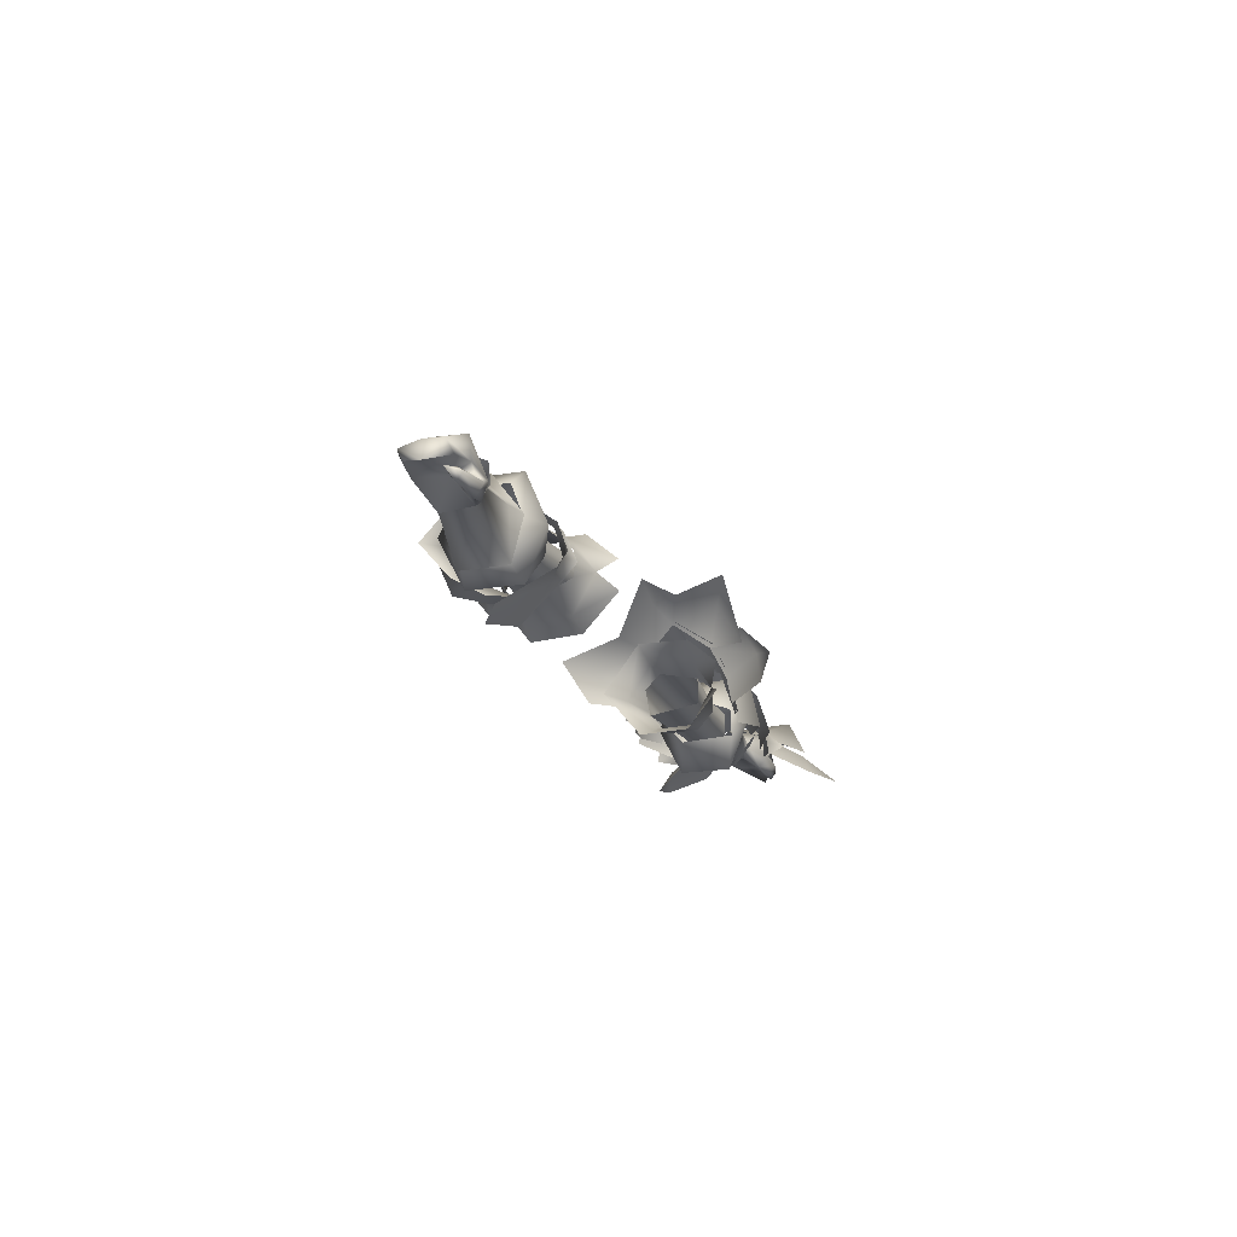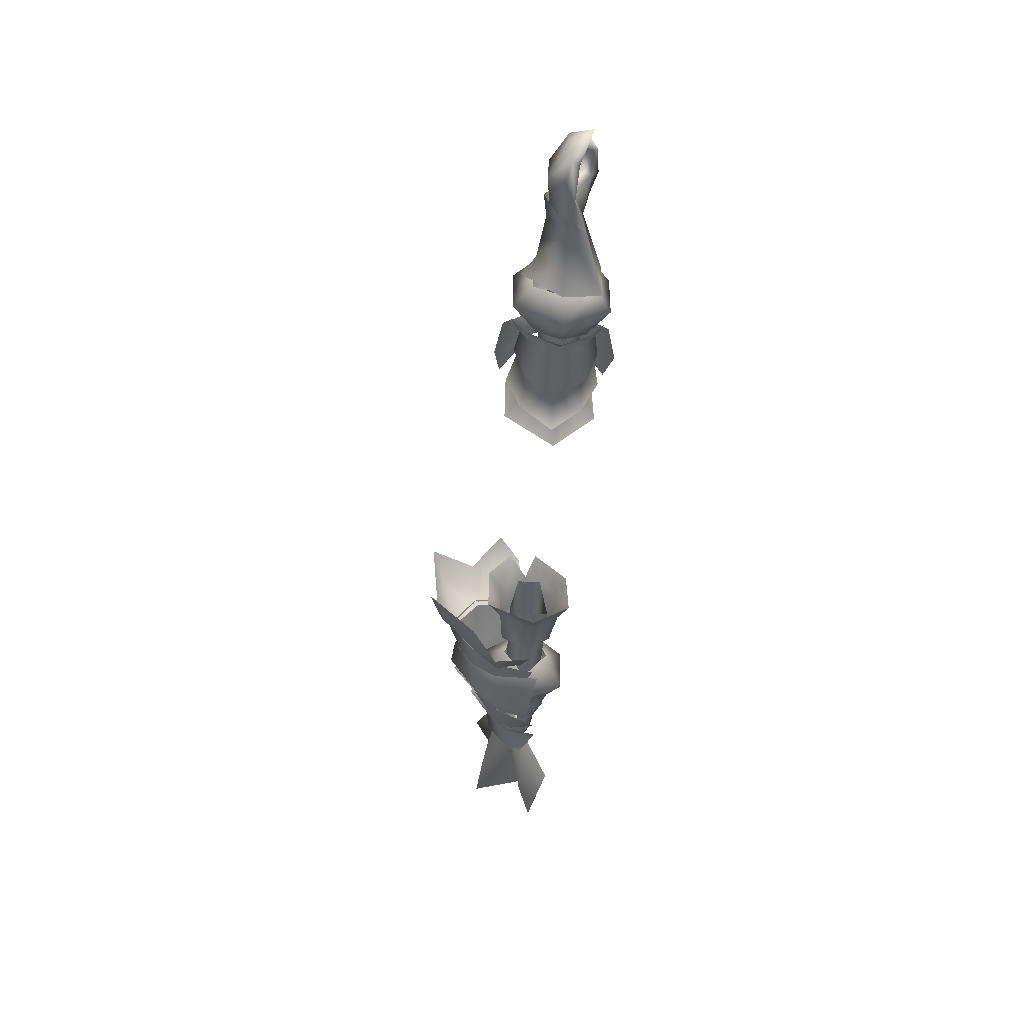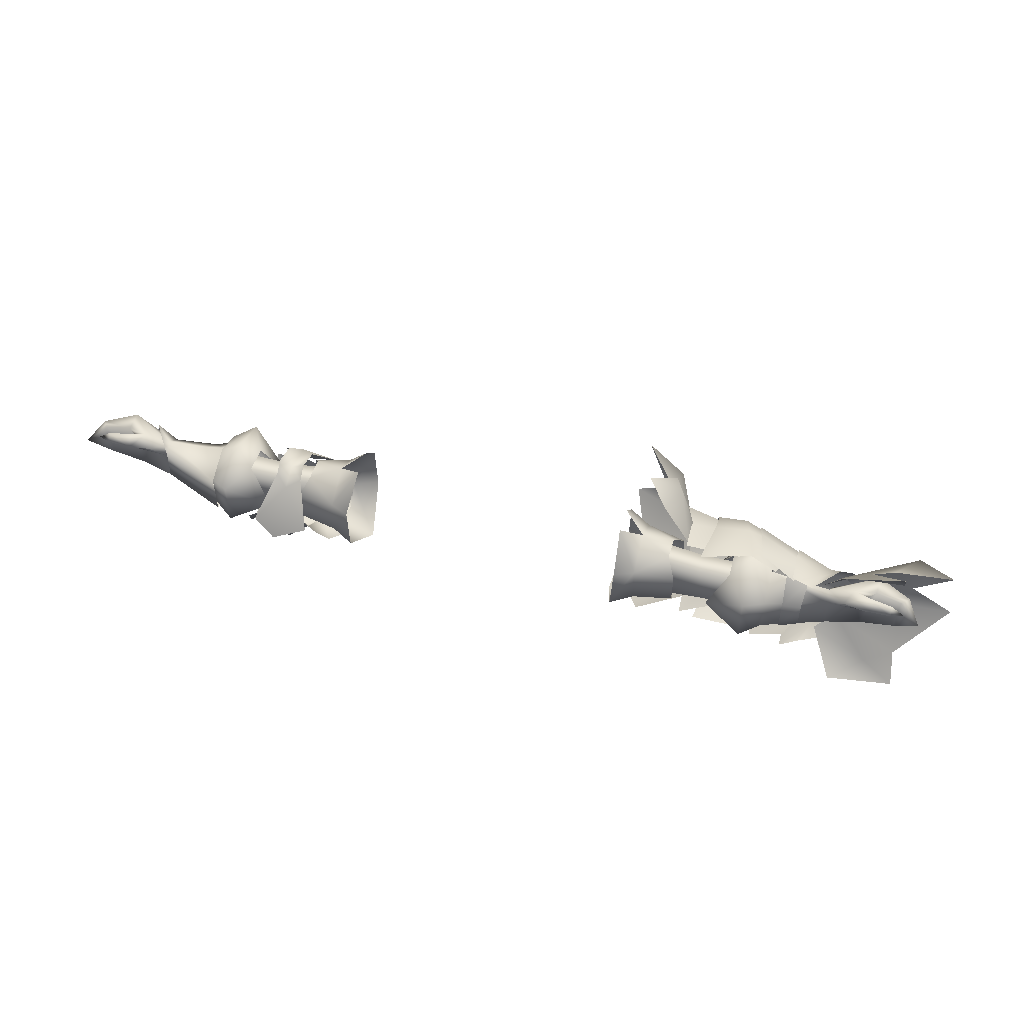
<metadata>
{"format":"obj","ext":"obj","renderer":"f3d","projection":"perspective","resolution":1024,"background":"white","views":[{"elev":-19.4,"azim":-71.1,"up":"+Y"},{"elev":-44.8,"azim":-93.8,"up":"+Z"},{"elev":51.5,"azim":15.8,"up":"+Z"}]}
</metadata>
<code>
g mesh00
v -79.17 40.33 3.879
v -78.91 36.15 4.27
v -74.68 34.84 5.073
v -79.17 40.33 3.879
v -69.91 35.99 2.095
v -70.19 39.41 -1.744
v -79.17 40.33 3.879
v -74.68 34.84 5.073
v -69.91 35.99 2.095
v -73.13 32.49 3.418
v -69.94 33.48 1.163
v -73.13 32.49 3.418
v -77.18 32.58 2.635
v -69.94 33.48 1.163
v -75.57 35.99 -0.4012
v -69.92 33.1 -4.513
v -77.11 35.73 -5.666
v -69.92 33.1 -4.513
v -77.11 35.73 -5.666
v -69.88 35.99 -4.771
v -80.71 37.83 -5.965
v -70.19 39.41 -1.744
v -78.97 40.65 -1.377
v -79.17 40.33 3.879
f 1 2 3
f 4 5 6
f 7 8 9
f 9 8 10
f 9 10 11
f 12 13 14
f 14 13 15
f 14 15 16
f 16 15 17
f 18 19 20
f 20 19 21
f 20 21 22
f 22 21 23
f 22 23 24
v -44.16 47.9 -7.84
v -48.49 46.6 -4.512
v -42.46 42 2.26
v -44.76 40.3 4.06
v -42.44 35.36 4.124
v -44.16 25.4 -7.84
v -37.36 26.8 -4.859
v -42.46 31.3 2.26
v -39.76 33 3.46
v -44.43 33.25 2.121
v -45.72 31.88 -4.182
v -30.87 31.94 -5.768
v -48.46 36.05 -8.078
v -30.85 37.05 -6.685
v -31.08 39.94 -3.951
v -30.87 31.94 -5.768
v -30.87 33.45 3.423
v -44.43 33.25 2.121
v -30.87 38.21 3.423
v -44.4 37.67 2.121
v -45.66 39.75 -4.182
v -48.46 36.05 -8.078
v -39.77 35.37 5.57
v -39.76 40.3 3.46
v -37.36 46.6 -4.859
v -44.76 35.32 5.823
v -44.76 33 4.06
v -48.31 26.8 -4.512
v -44.43 33.25 2.121
v -52.97 31.88 -4.182
v -45.72 31.88 -4.182
v -52.97 36.06 -8.078
v -52.97 40.12 -4.182
v -52.97 37.87 2.121
v -44.4 37.67 2.121
v -52.97 33.08 2.121
f 25 26 27
f 27 26 28
f 27 28 29
f 30 31 32
f 32 31 33
f 32 33 29
f 34 35 36
f 36 35 37
f 36 37 38
f 38 37 39
f 40 41 42
f 42 41 43
f 42 43 44
f 44 43 39
f 44 39 45
f 45 39 46
f 33 47 29
f 29 47 48
f 29 48 27
f 27 48 49
f 27 49 25
f 28 50 29
f 29 50 51
f 29 51 32
f 32 51 52
f 32 52 30
f 53 54 55
f 55 54 56
f 55 56 46
f 46 56 57
f 46 57 45
f 45 57 58
f 45 58 59
f 59 58 60
f 59 60 53
f 53 60 54
v -54.22 35.95 6.275
v -58.29 29.92 1.222
v -54.18 27.07 2.617
v -62.16 36.41 -6.906
v -57.82 43.87 -1.627
v -58.22 36.47 -8.352
v -43.06 28.4 -5.688
v -40.66 28.9 -2.988
v -42.76 29.3 -1.588
v -58.29 29.92 -6.07
v -54.22 27.12 -6.952
v -58.29 29.92 1.222
v -54.18 27.07 2.617
v -58.23 41.74 -5.671
v -54.24 45.15 -6.551
v -54.22 36.14 -11.57
v -54.22 27.12 -6.952
v -58.29 29.92 -6.07
v -58.18 36.14 -7.923
v -58.22 36.47 -8.352
v -57.72 28.97 -6.736
v -62.16 36.41 -6.906
v -70.3 36.19 -5.153
v -58.21 41.7 1.711
v -54.2 45.11 2.442
v -58.23 41.74 -5.671
v -54.24 45.15 -6.551
v -70.86 40.23 -1.496
v -75.53 41.03 -1.446
v -73.38 38.46 4.454
v -54.24 45.15 -6.551
v -46.3 40.29 -3.987
v -54.22 36.14 -11.57
v -48.67 35.73 -8.739
v -54.22 27.12 -6.952
v -46.54 30.97 -4.417
v -58.25 36.09 3.79
v -54.2 45.11 2.442
v -58.21 41.7 1.711
v -69.92 33.1 -4.513
v -74.2 38.41 -5.925
v -40.66 43.2 -2.988
v -35.56 45.2 -5.588
v -38.56 41.5 -9.388
v -34.06 42.4 -11.49
v -37.36 36.4 -12.19
v -58.23 36.45 3.976
v -62.15 36.43 3.067
v -57.75 28.98 1.856
v -70.28 36.21 2.491
v -69.94 33.48 1.163
v -57.75 28.98 1.856
v -69.94 33.48 1.163
v -69.92 33.1 -4.513
v -71.66 35.74 4.173
v -73.38 38.46 4.454
v -45.06 43.2 -2.688
v -42.76 42.7 -1.588
v -43.06 44.2 -5.688
v -40.66 43.2 -2.988
v -38.56 41.5 -9.388
v -45.06 28.9 -2.688
v -47.66 31.4 -8.888
v -43.26 30.8 -13.69
v -49.06 36.4 -11.59
v -43.36 36.4 -16.19
v -54.22 27.12 -6.952
v -46.54 30.97 -4.417
v -50.34 32.66 4.251
v -54.22 35.95 6.275
v -50.23 37.79 4.098
v -54.2 45.11 2.442
v -46.3 40.29 -3.987
v -54.24 45.15 -6.551
v -70.28 36.21 2.491
v -62.15 36.43 3.067
v -61.97 41.35 -1.547
v -58.23 36.45 3.976
v -70.3 36.19 -5.153
v -74.2 38.41 -5.925
v -32.76 36.4 -16.19
v -34.06 30.7 -11.49
v -38.56 31.4 -9.388
v -35.56 27.6 -5.588
v -40.66 28.9 -2.988
v -50.06 27.6 -5.188
v -51.46 30.7 -10.69
v -52.76 36.4 -15.39
v -51.46 42.4 -10.69
v -50.06 45.2 -5.188
v -47.66 41.5 -8.888
v -43.26 42.1 -13.69
v -37.36 36.4 -12.19
v -38.56 31.4 -9.388
f 61 62 63
f 64 65 66
f 67 68 69
f 70 71 72
f 72 71 73
f 74 75 76
f 77 78 76
f 76 78 79
f 76 79 74
f 80 81 82
f 82 81 83
f 84 85 86
f 86 85 87
f 88 89 90
f 91 92 93
f 93 92 94
f 93 94 95
f 95 94 96
f 62 61 97
f 97 61 98
f 97 98 99
f 100 101 83
f 102 103 104
f 104 103 105
f 104 105 106
f 107 108 109
f 109 108 110
f 109 110 111
f 112 113 81
f 81 113 114
f 81 114 83
f 113 110 115
f 115 110 116
f 117 118 119
f 119 118 120
f 119 120 121
f 69 122 67
f 67 122 123
f 67 123 124
f 124 123 125
f 124 125 126
f 127 128 63
f 63 128 129
f 63 129 130
f 130 129 131
f 130 131 132
f 132 131 133
f 132 133 134
f 90 135 88
f 88 135 136
f 88 136 137
f 137 136 138
f 137 138 65
f 65 64 137
f 137 64 139
f 137 139 88
f 88 139 140
f 88 140 89
f 105 141 106
f 106 141 142
f 106 142 143
f 143 142 144
f 143 144 145
f 122 146 123
f 123 146 147
f 123 147 125
f 125 147 148
f 125 148 149
f 150 117 151
f 151 117 119
f 151 119 152
f 152 119 121
f 152 121 153
f 68 67 154
f 154 67 124
f 154 124 153
f 153 124 126
f 153 126 152
f 152 126 125
f 152 125 151
f 151 125 149
f 151 149 150
v 69.94 33.48 1.163
v 77.18 32.58 2.635
v 73.13 32.49 3.418
v 70.23 39.66 -1.92
v 80.71 37.83 -5.965
v 70.34 35.99 -5.399
v 77.11 35.73 -5.666
v 70.39 33.1 -4.513
v 69.94 33.48 1.163
v 73.13 32.49 3.418
v 69.91 35.99 2.243
v 77.18 32.58 2.635
v 69.94 33.48 1.163
v 75.57 35.99 -0.4012
v 70.39 33.1 -4.513
v 77.11 35.73 -5.666
v 73.13 32.49 3.418
v 74.68 34.84 5.073
v 69.91 35.99 2.243
v 79.17 40.33 3.879
v 70.23 39.66 -1.92
v 78.97 40.65 -1.377
v 80.71 37.83 -5.965
f 155 156 157
f 158 159 160
f 160 159 161
f 160 161 162
f 163 164 165
f 166 167 168
f 168 167 169
f 168 169 170
f 171 172 173
f 173 172 174
f 173 174 175
f 175 174 176
f 175 176 177
v 30.87 31.94 -5.768
v 45.72 31.88 -4.182
v 30.87 33.45 3.423
v 45.72 31.88 -4.182
v 48.46 36.05 -8.078
v 30.85 37.05 -6.685
v 45.66 39.75 -4.182
v 31.08 39.94 -3.951
v 30.87 38.21 3.423
v 44.4 37.67 2.121
v 44.43 33.25 2.121
v 52.97 33.08 2.121
v 45.72 31.88 -4.182
v 52.97 31.88 -4.182
v 48.46 36.05 -8.078
v 52.97 36.06 -8.078
v 45.66 39.75 -4.182
v 52.97 40.12 -4.182
v 44.4 37.67 2.121
v 52.97 37.87 2.121
v 44.43 33.25 2.121
f 178 179 180
f 181 178 182
f 182 178 183
f 182 183 184
f 183 185 184
f 184 185 186
f 184 186 187
f 187 186 180
f 187 180 188
f 188 180 179
f 189 190 191
f 191 190 192
f 191 192 193
f 193 192 194
f 193 194 195
f 195 194 196
f 195 196 197
f 197 196 198
f 197 198 189
f 189 198 190
v 62.36 38.51 7.214
v 67.94 36.16 5.726
v 69.42 40.14 3.249
v 48.67 35.73 -8.739
v 54.22 27.12 -6.952
v 46.54 30.97 -4.417
v 61.03 43.56 2.538
v 51.22 46.72 4.645
v 52.23 41.78 7.825
v 73.85 39.58 -7.641
v 69.4 40.18 -7.708
v 70.37 43 -2.205
v 85.94 44.62 6.681
v 85.82 41.69 1.062
v 74.34 40.65 -1.126
v 85.04 43.25 -6.81
v 74.34 40.65 -1.126
v 85.82 41.69 1.062
v 76.49 34.95 11.35
v 83.74 36.73 7.733
v 72.5 38.86 3.598
v 45.43 42.48 5.8
v 44.13 33.22 7.247
v 58.29 29.92 1.222
v 54.18 27.07 2.617
v 58.29 29.92 -6.07
v 54.22 27.12 -6.952
v 65.21 31.6 -5.146
v 65.21 31.05 0.9062
v 61.57 30.64 -5.956
v 61.59 30.26 1.367
v 65.59 35.13 -7.722
v 65.21 31.6 -5.146
v 61.2 35.65 -9.733
v 61.57 30.64 -5.956
v 38.15 52.99 -3.925
v 38.66 47.51 4.124
v 52.75 46.05 1.547
v 51.37 37.25 -10.66
v 41.06 34.48 -14.08
v 52.75 46.05 -6.78
v 40.74 40.99 -13.03
v 62.53 32.2 8.334
v 40.71 40.99 6.933
v 41 34.48 8.164
v 51.37 37.25 4.733
v 53.08 48.05 -2.708
v 38.66 47.51 -10.35
v 53.72 34.75 9.071
v 59.07 34.9 5.547
v 54.22 36.14 -11.57
v 46.3 40.29 -3.987
v 54.24 45.15 -6.551
v 61.19 35.85 6.062
v 61.59 30.26 1.367
v 65.63 35.18 4.034
v 65.21 31.05 0.9062
v 58.18 36.14 -7.923
v 70.34 35.99 -5.399
v 58.29 29.92 -6.07
v 54.22 27.12 -6.952
v 58.18 36.14 -7.923
v 54.22 36.14 -11.57
v 58.23 41.74 -5.671
v 54.24 45.15 -6.551
v 50.88 52.09 -3.219
v 61.72 45.7 -2.737
v 61.03 43.56 -7.565
v 58.23 41.74 -5.671
v 54.24 45.15 -6.551
v 58.21 41.7 1.711
v 54.2 45.11 2.442
v 54.18 27.07 2.617
v 58.29 29.92 1.222
v 54.22 35.95 6.275
v 58.25 36.09 3.79
v 54.2 45.11 2.442
v 58.21 41.7 1.711
v 69.94 33.48 1.163
v 69.91 35.99 2.243
v 58.25 36.09 3.79
v 58.29 29.92 1.222
v 70.39 33.1 -4.513
v 67.91 36.16 -10.33
v 71.78 35.65 -12.69
v 66.49 32.35 -11.6
v 66.81 41.21 2.609
v 54.71 41.2 8.348
v 65.06 37.87 5.675
v 56.04 34.42 10.3
v 62.81 32.92 6.482
v 28.17 43.36 -22.24
v 30.69 47.9 -11.89
v 34.79 42.68 -18.52
v 40.28 47.4 -8.901
v 42.03 41.92 -11.41
v 41.29 36.82 -11.71
v 31.79 35.85 -18.14
v 28.57 57.2 9.204
v 36.26 54.17 5.912
v 33.1 55.95 -1.391
v 38.75 52.12 -3.688
v 35.56 46.06 10.75
v 39.49 46.86 3.391
v 40.28 47.4 -8.901
v 33.43 54.81 -6.031
v 38.75 52.12 -3.688
v 33.1 55.95 -1.391
v 30.69 47.9 -11.89
v 26.67 57.49 -5.975
v 41.19 41.28 5.999
v 39.49 46.86 3.391
v 37.59 44.12 13.02
v 35.77 49.17 10.35
v 31.35 42.11 17.17
v 35.35 37.82 14.24
v 41.18 36.1 7.023
v 86.1 32.21 -19.43
v 79.81 34.77 -16.91
v 84.91 34.09 -11.09
v 72.15 37.61 -7.457
v 73.39 29.12 -17.75
v 68.59 34.72 -9.252
v 92.87 40.83 7.577
v 72.5 38.86 3.598
v 81.39 36.84 11.02
v 72.15 37.61 -7.457
v 94.49 44.05 -6.945
v 84.91 34.09 -11.09
v 83.27 30.58 17.02
v 68.58 34.61 5.101
v 71.75 29.77 14.69
v 53.72 34.75 -15.19
v 44.13 33.22 -13.24
v 52.23 41.78 -13.96
v 45.43 42.48 -11.91
v 51.22 46.72 -10.78
v 45.38 47.5 -8.757
v 44.64 51.46 -3.24
v 62.53 32.2 -14.54
v 62.36 38.51 -13.24
v 62.51 42.75 -9.24
v 62.82 47.08 -2.39
v 62.51 42.75 4.001
v 66.49 32.35 6.324
v 71.19 35.65 9.185
v 73.85 39.58 4.339
v 77.3 42.11 -0.9992
v 54.24 45.15 -6.551
v 46.3 40.29 -3.987
v 54.2 45.11 2.442
v 50.23 37.79 4.098
v 54.22 35.95 6.275
v 50.34 32.66 4.251
v 46.54 30.97 -4.417
v 54.22 27.12 -6.952
v 62.81 32.92 -11.65
v 56.04 34.42 -16.44
v 65.06 37.87 -10.85
v 54.71 41.2 -14.18
v 66.81 41.21 -7.335
v 53.92 46.55 -9.501
v 67.79 43.13 -1.985
v 53.98 51.28 -2.899
v 53.92 46.55 3.822
v 45.38 47.5 2.862
v 59.07 34.9 -12.63
f 199 200 201
f 202 203 204
f 205 206 207
f 208 209 210
f 211 212 213
f 214 215 216
f 217 218 219
f 207 220 221
f 222 223 224
f 224 223 225
f 226 227 228
f 228 227 229
f 230 231 232
f 232 231 233
f 234 235 236
f 237 238 239
f 239 238 240
f 200 199 241
f 235 242 236
f 236 242 243
f 236 243 244
f 236 245 234
f 234 245 239
f 234 239 246
f 246 239 240
f 221 247 207
f 207 247 248
f 207 248 205
f 203 202 249
f 249 202 250
f 249 250 251
f 252 253 254
f 254 253 255
f 224 256 257
f 258 259 260
f 260 259 261
f 260 261 262
f 262 261 263
f 206 205 264
f 264 205 265
f 264 265 266
f 267 268 269
f 269 268 270
f 271 272 273
f 273 272 274
f 273 274 275
f 275 274 276
f 277 278 279
f 279 280 277
f 277 280 224
f 277 224 281
f 281 224 257
f 209 208 282
f 282 208 283
f 282 283 284
f 285 286 287
f 287 286 288
f 287 288 289
f 290 291 292
f 292 291 293
f 292 293 294
f 294 295 292
f 292 295 296
f 292 296 290
f 297 298 299
f 299 298 300
f 297 301 298
f 298 301 302
f 298 302 300
f 303 304 305
f 305 304 306
f 303 307 304
f 304 307 308
f 304 308 306
f 309 310 311
f 311 310 312
f 311 312 313
f 313 314 311
f 311 314 315
f 311 315 309
f 316 317 318
f 318 317 319
f 316 320 317
f 317 320 321
f 317 321 319
f 212 211 322
f 213 323 211
f 211 323 324
f 211 324 322
f 215 214 325
f 216 326 214
f 214 326 327
f 214 327 325
f 218 217 328
f 219 329 217
f 217 329 330
f 217 330 328
f 331 332 333
f 333 332 334
f 333 334 335
f 335 334 336
f 335 336 337
f 284 338 282
f 282 338 339
f 282 339 209
f 209 339 340
f 209 340 210
f 210 340 341
f 210 341 201
f 201 341 342
f 201 342 199
f 241 343 200
f 200 343 344
f 200 344 201
f 201 344 345
f 201 345 210
f 210 345 346
f 210 346 208
f 347 348 349
f 349 348 350
f 349 350 351
f 351 350 352
f 351 352 271
f 271 352 353
f 271 353 354
f 355 356 357
f 357 356 358
f 357 358 359
f 359 358 360
f 359 360 361
f 361 360 362
f 361 362 285
f 285 362 363
f 285 363 286
f 220 207 364
f 364 207 206
f 364 206 337
f 337 206 264
f 337 264 335
f 335 264 266
f 335 266 333
f 333 266 365
f 333 365 331
v 31.83 29.75 1.908
v 31.83 36.54 5.772
v 27.43 34.66 8.109
v 27.42 44.94 -6.939
v 27.7 44.91 2.504
v 32.04 42.3 1.999
v 27.49 40.11 7.968
v 32.04 42.3 1.999
v 31.83 36.54 5.772
v 37.83 38.31 4.103
v 37.81 33.78 4.23
v 37.83 38.31 4.103
v 31.81 42.12 -6.018
v 30.75 35.12 -10.1
v 25.84 35.46 -13.09
v 31.96 29.59 -5.773
v 27.68 27.53 -6.719
v 28.06 27.9 2.286
v 39.64 41.44 0.5525
v 39.67 41.3 -5.554
v 39.61 35.3 -8.642
v 39.63 30.87 -5.333
v 39.61 31.12 0.7657
v 37.81 33.78 4.23
f 366 367 368
f 369 370 371
f 370 372 373
f 373 372 374
f 373 374 375
f 367 376 377
f 371 378 369
f 369 378 379
f 369 379 380
f 380 379 381
f 380 381 382
f 382 381 366
f 382 366 383
f 383 366 368
f 375 384 373
f 373 384 385
f 373 385 378
f 378 385 386
f 378 386 379
f 379 386 387
f 379 387 381
f 381 387 388
f 381 388 366
f 366 388 389
f 366 389 367
v -84.68 36.91 -4.367
v -78.97 40.65 -1.377
v -80.71 37.83 -5.965
v -77.1 31.31 4.069
v -73.13 32.49 3.418
v -74.68 34.84 5.073
v -82.21 31.91 3.481
v -82.28 32.81 2.7
v -77.1 31.31 4.069
v -77.18 32.58 2.635
v -73.13 32.49 3.418
v -78.91 36.15 4.27
v -79.17 40.33 3.879
v -85.48 37.28 3.116
v -85.42 37.49 -0.4351
v -84.85 33.35 2.746
v -82.26 33.42 4.591
v -82.34 34.14 3.526
v -77.55 33.45 5.689
v -77.39 34.65 4.215
v -78.91 36.15 4.27
v -77.39 34.65 4.215
v -74.68 34.84 5.073
v -77.11 35.73 -5.666
v -83.59 35.45 -4.094
v -88 33.13 0.8071
v -82.21 31.91 3.481
v -83.89 35.23 3.864
v -88 33.13 0.8071
v -83.59 35.45 -4.094
v -83.89 35.23 3.864
v -77.11 35.73 -5.666
v -78.91 36.15 4.27
v -75.57 35.99 -0.4012
v -77.39 34.65 4.215
v -82.34 34.14 3.526
v -84.85 33.35 2.746
f 390 391 392
f 393 394 395
f 396 397 398
f 398 397 399
f 398 399 400
f 401 402 403
f 403 402 391
f 403 391 404
f 405 406 407
f 407 406 408
f 407 408 409
f 410 411 412
f 392 413 390
f 390 413 414
f 390 414 415
f 405 416 406
f 406 416 393
f 406 393 408
f 408 393 395
f 408 395 409
f 391 390 404
f 404 390 415
f 404 415 403
f 403 415 417
f 403 417 401
f 418 419 420
f 420 419 421
f 420 421 422
f 422 421 423
f 422 423 424
f 424 423 399
f 424 399 425
f 425 399 397
f 425 397 426
f 426 397 396
v -31.83 29.75 1.908
v -31.83 36.54 5.772
v -37.81 33.78 4.23
v -37.83 38.31 4.103
v -37.81 33.78 4.23
v -32.04 42.3 1.999
v -31.83 36.54 5.772
v -27.49 40.11 7.968
v -39.67 41.3 -5.554
v -39.64 41.44 0.5525
v -37.83 38.31 4.103
v -27.7 44.91 2.504
v -27.42 44.94 -6.939
v -31.81 42.12 -6.018
v -25.84 35.46 -13.09
v -30.75 35.12 -10.1
v -27.68 27.53 -6.719
v -31.96 29.59 -5.773
v -28.06 27.9 2.286
v -27.43 34.66 8.109
v -39.61 31.12 0.7657
v -39.63 30.87 -5.333
v -39.61 35.3 -8.642
f 427 428 429
f 430 431 428
f 432 433 434
f 435 436 432
f 432 436 437
f 432 437 433
f 438 439 440
f 440 439 441
f 440 441 442
f 442 441 443
f 442 443 444
f 444 443 445
f 444 445 427
f 427 445 446
f 427 446 428
f 429 447 427
f 427 447 448
f 427 448 444
f 444 448 449
f 444 449 442
f 442 449 435
f 442 435 440
f 440 435 432
f 440 432 438
f 438 432 434
v 83.89 35.23 3.864
v 83.59 35.45 -4.094
v 88 33.13 0.8071
v 82.28 32.81 2.7
v 82.34 34.14 3.526
v 84.85 33.35 2.746
v 77.55 33.45 5.689
v 74.68 34.84 5.073
v 73.13 32.49 3.418
v 78.91 36.15 4.27
v 83.89 35.23 3.864
v 85.48 37.28 3.116
v 78.91 36.15 4.27
v 85.42 37.49 -0.4351
v 88 33.13 0.8071
v 84.68 36.91 -4.367
v 83.59 35.45 -4.094
v 77.11 35.73 -5.666
v 82.21 31.91 3.481
v 77.1 31.31 4.069
v 77.18 32.58 2.635
v 73.13 32.49 3.418
v 74.68 34.84 5.073
v 79.17 40.33 3.879
v 78.97 40.65 -1.377
v 74.68 34.84 5.073
v 77.39 34.65 4.215
v 78.91 36.15 4.27
v 77.39 34.65 4.215
v 77.39 34.65 4.215
v 82.26 33.42 4.591
v 82.34 34.14 3.526
v 75.57 35.99 -0.4012
v 77.11 35.73 -5.666
v 77.1 31.31 4.069
v 82.21 31.91 3.481
v 84.85 33.35 2.746
v 80.71 37.83 -5.965
f 450 451 452
f 453 454 455
f 456 457 458
f 459 460 461
f 451 450 462
f 463 464 465
f 465 464 466
f 465 466 467
f 468 469 470
f 470 469 471
f 472 459 473
f 473 459 461
f 473 461 474
f 475 476 477
f 454 453 478
f 457 456 479
f 479 456 480
f 479 480 481
f 455 468 453
f 453 468 470
f 453 470 478
f 478 470 482
f 478 482 462
f 462 482 483
f 462 483 451
f 458 484 456
f 456 484 485
f 456 485 480
f 480 485 486
f 480 486 481
f 467 487 465
f 465 487 474
f 465 474 463
f 463 474 461
f 463 461 464
f 464 461 460

</code>
